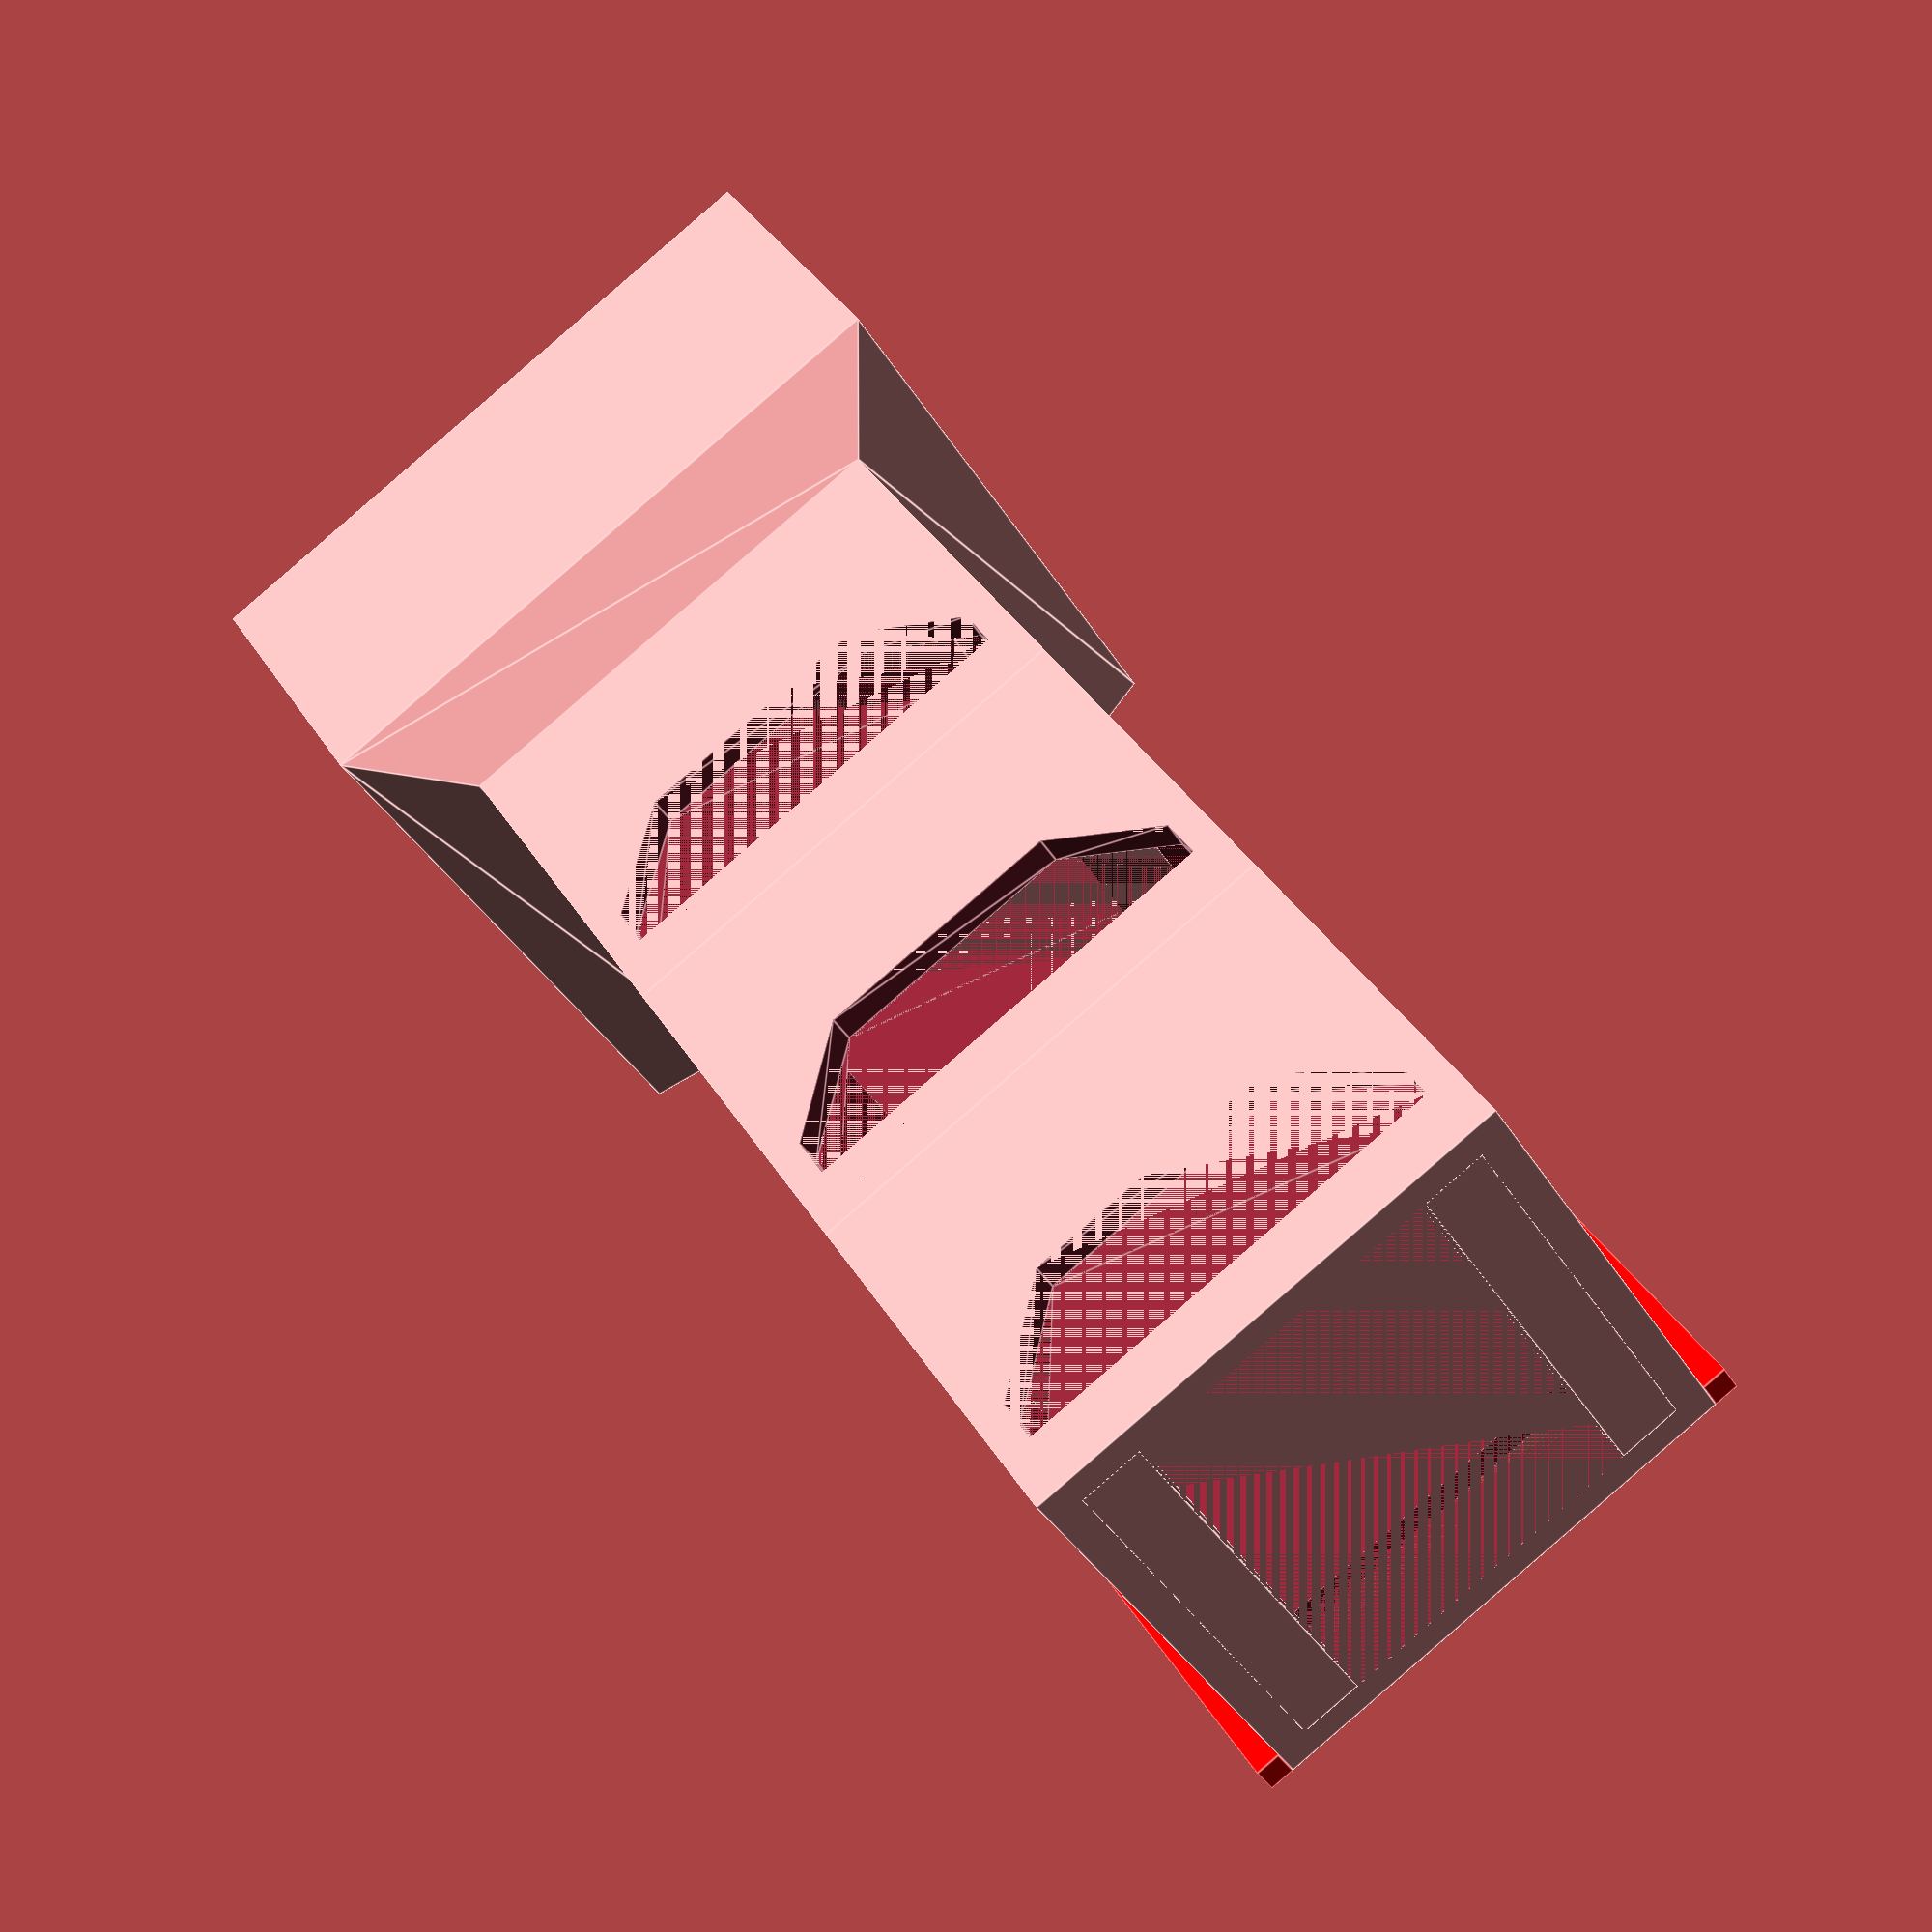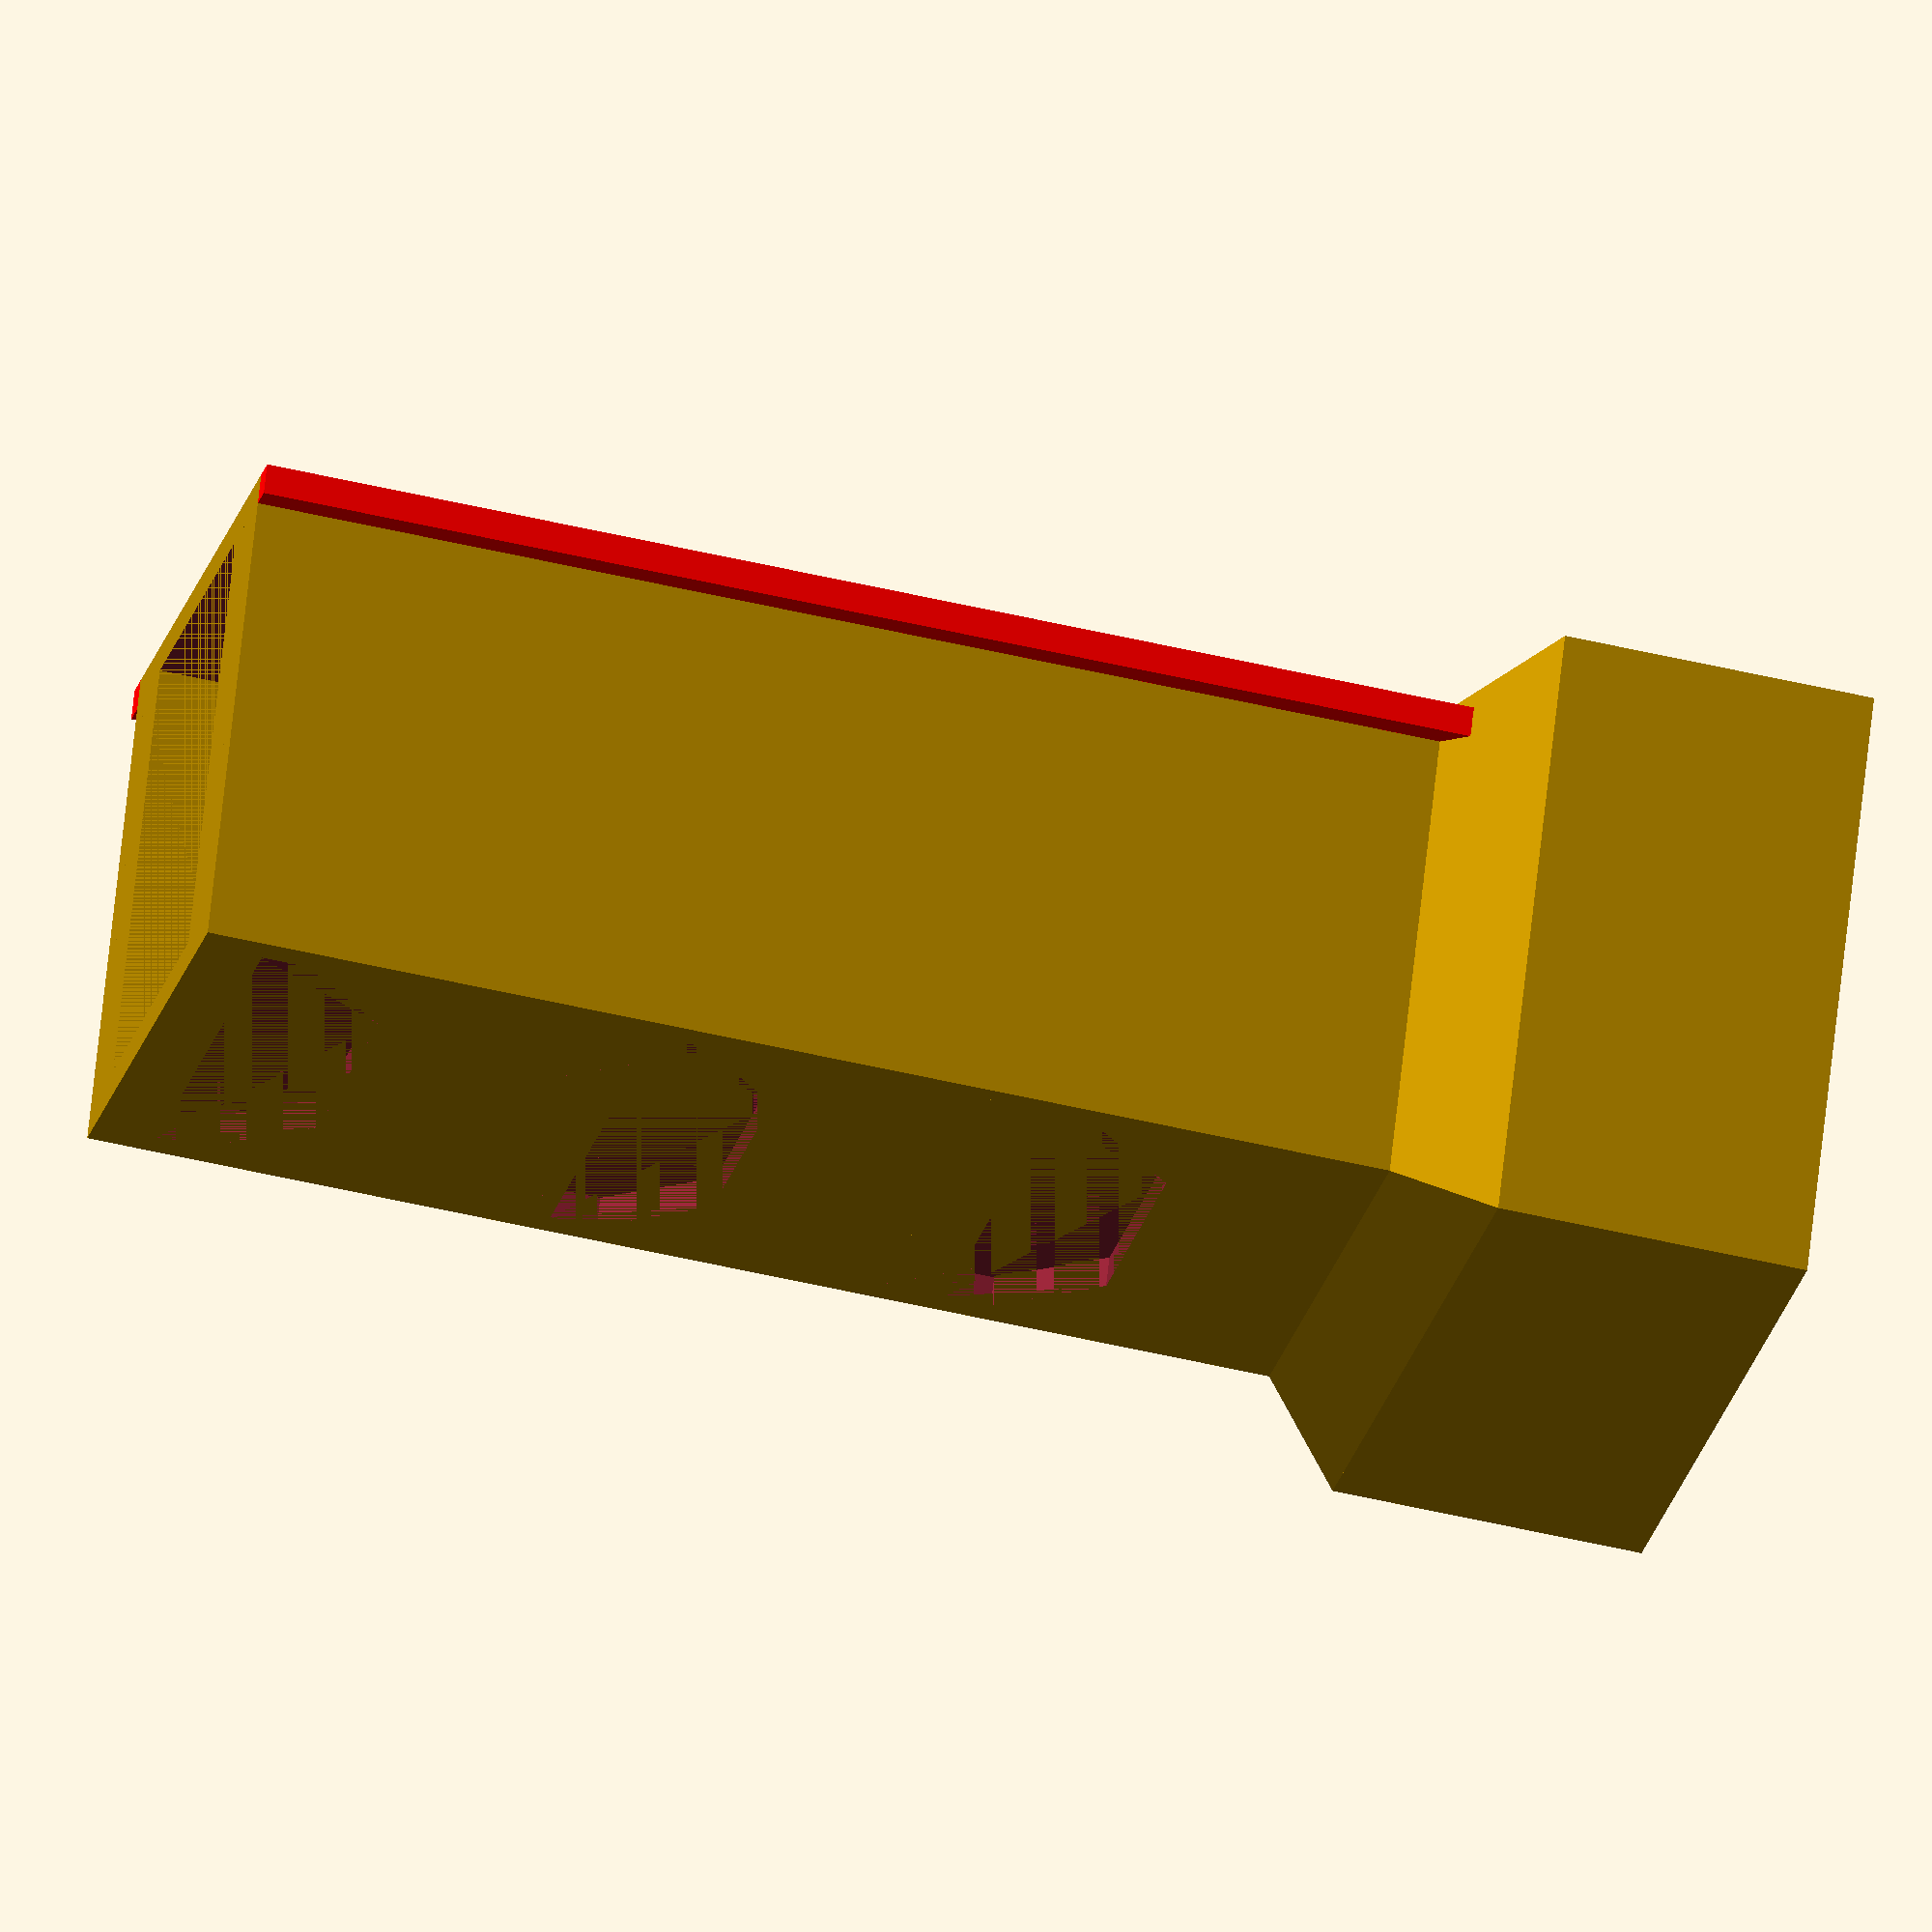
<openscad>
 //Variables
// Select which part you want to create: corpus is the main part of the pollenstripper, corpus_brush is a version of the pollenstripper with angled mounts for brushes, the darkener is a part that sits on top of the plexiglas cube to keep light from getting in and the funnel was meant to collect the pollen after it fell off and through the grid (deprecated)
cube_design = "corpus"; // [corpus, corpus_dual_cube, corpus_brush, darkener, funnel]

/* [Acrylic Cube] */
plexi_cube_width = 39; //39 for cube1, 32 for cube2
plexi_cube_length = 35; //35 for cube1, 30 for cube2
plexi_cube_depth_overall = 30;
plexi_cube_depth = 20; //this is for the main corpus
plexi_cube_thickness = 2;
plexi_cube_buffer = 0.5; //1mm room in every direction

/* [Acrylic Cube 2: Only necessary for dual cube corpus] */
plexi_cube_width2 = 39; //39 for cube1, 32 for cube2
plexi_cube_length2 = 35; //35 for cube1, 30 for cube2
plexi_cube_depth_overall2 = 30;
plexi_cube_depth2 = 20; //this is for the main corpus
plexi_cube_thickness2 = 2;
plexi_cube_buffer2 = 0.5; //1mm room in every direction

/* [Darkener] */
// The length that the darkener overlaps with the corpus
darkener_overhang = 10;

/* [Insert] */
//needs to be the same as in the insert creator
insert_bar_height = 6;
//needs to be the same as in the insert creator
insert_bar_length = 16;
//needs to be the same as "base plate length upper" in the insert creator
insert_base_length = 28;
//needs to be the same as "base plate thickness" in the insert creator
insert_thickness = 2;
// buffer space between corpus and insert
insert_buffer = 1;
// distance of the insert from the end of the tube. CAREFUL: changing this can break the design, default=4
insert_distance_from_tube_end = 4;

/* [Corpus Basics] */
//thickness of the tubes (lower parts of the corpus containing the inserts)
tube_thickness = 2;
//width of the tubes
tube_width = 28;
//length of the tubes
tube_length = 28;
//depth of the tubes, 25.5 for normal corpus design, 32 for brush
tube_depth = 25.5; // was 38.5, for normal design 25.5, increase for brush to 32
//number of tubes
tube_count = 3;

// width of the bar that locks the inserts so that they can't move to the back, CAREFUL: changing this will break the design, default = 4
security_bar_width = 4;
slide_bar_length = tube_depth+2;
// width of the bar the funnel slides on
slide_bar_width = 1.6; //decreased from 2 to 1,6 for buffer
//height of the bar the funnel slides on
slide_bar_height = 2;

/* [Grid Pattern] */
// grid pattern, meant to let the stripped pollen fall through into the funnel
grid_pattern = "None"; //[None, squares, squares2]
//width of the squares
square_width = 5;
//length of the squares
square_length = 4;
//distance between the squares
square_distance = 2;
//number oif squares per row
number_squares_per_row = 4;
//number of squares per column, suggestion for normal corpus 2, for brush 3
number_squares_per_column = 3;

/* [Brush] */
// length of the top part of the brush
brush_head_length = 16;
// length of the bottom part of the brush
brush_bottom_length = 24;
// width of the brush
brush_width = 19.25;
// thickness of the brush
brush_thickness = 5.5;
// distance of the screw holes from the top of the brush
distance_hole_from_top = 1.6;
// distance of the screw holes from the side of the brush
distance_hole_from_side = 2.6;
// diameter of the screw holes
diameter = 3;

/* [Funnel] */
// width of the bars that slide on the corpus
funnel_slide_width = 4;
// height of the bars that slide on the corpus
funnel_slide_height = 7;
// height of the hollow part of the bars that slide on the corpus
funnel_slide_hollow_height = 3;
// buffer between the corpus bar and the funnel slide bar
funnel_slide_buffer_width = 0.2;
// length of the pyramid
funnel_pyramid_length = 32;
// height of the tip of the pyramid part
funnel_pyramid_tip_height = 18;
// width of the cube at the top of the funnel
funnel_tip_cube_width = 14;
// length of the cube at the top of the funnel
funnel_tip_cube_length = 14;
// height of the cube at the top of the funnel
funnel_tip_cube_height = 11;
// height of the cylinder that hollows out the top of the funnel
funnel_hollow_cylinder_height = 20;
// diameter of the cylinder that hollows out the top of the funnel
funnel_hollow_cylinder_diameter = 7;



/* [Misc] */
// Number of Faces: higher number is good for smoother curved areas, lower number significantly decreases rendering time, recommending 25 for playing around and 100 for exporting
$fn = 50;

//angle
tube_distance_left = (plexi_cube_width/2+plexi_cube_buffer+plexi_cube_thickness-tube_width/2-tube_thickness);
tube_distance_bottom = (plexi_cube_length/2+plexi_cube_buffer+plexi_cube_thickness-tube_length/2-tube_thickness);
angle_depth = max(tube_distance_left, tube_distance_bottom);
outer_cube_width = plexi_cube_width + 2*plexi_cube_thickness + 2*plexi_cube_buffer;
outer_cube_length = plexi_cube_length + 2*plexi_cube_thickness + 2*plexi_cube_buffer;

//angle2
tube_distance_left2 = (plexi_cube_width2/2+plexi_cube_buffer2+plexi_cube_thickness2-tube_width/2-tube_thickness);
tube_distance_bottom2 = (plexi_cube_length2/2+plexi_cube_buffer2+plexi_cube_thickness2-tube_length/2-tube_thickness);
angle_depth2 = max(tube_distance_left2, tube_distance_bottom2);
outer_cube_width2 = plexi_cube_width2 + 2*plexi_cube_thickness2 + 2*plexi_cube_buffer2;
outer_cube_length2 = plexi_cube_length2 + 2*plexi_cube_thickness2 + 2*plexi_cube_buffer2;

//module to create triangles
module triangle(width,length,height){
    difference(){
        cube([width,length,height]);
        rotate([0,0,45]) cube([width*2.5,length*2.5,height*5]);
    }
}

//module to show points of a polyhedron
module showPoints(v) {
    for (i = [0: len(v)-1]) {
        translate(v[i]) color("red") 
        text(str(i), font = "Courier New", size=1.5);
         
    }
}

//module to create a square grid pattern
module square_grid(){
    grid_width = square_width*number_squares_per_row + square_distance*(number_squares_per_row-1);
    grid_length = square_length*number_squares_per_column + square_distance*(number_squares_per_column-1);
translate([tube_width/2+tube_thickness-grid_width/2,tube_depth+angle_depth-(insert_distance_from_tube_end+insert_thickness+insert_buffer+insert_bar_height)+3,0])
translate([grid_width,0,0])
rotate([0,0,180])
for (j=[0:number_squares_per_column-1]){
for (i=[0:number_squares_per_row-1]){
    translate([i*(square_distance+square_width),j*(square_distance+square_length),0])cube([square_width,square_length,tube_thickness]);
    }
}
}

module square_grid2(){
    grid_width = square_width*number_squares_per_row + square_distance*(number_squares_per_row-1);
    grid_length = square_length*number_squares_per_column + square_distance*(number_squares_per_column-1);
translate([tube_width/2+tube_thickness-grid_width/2,tube_depth+angle_depth-(insert_distance_from_tube_end+insert_thickness+insert_buffer+insert_bar_height),0])
translate([grid_width-square_length/2,0,0])
rotate([0,0,180])
for (j=[0:number_squares_per_column-1]){
for (i=[0:number_squares_per_row-1]){
    translate([i*(square_distance+square_width),j*(square_distance+square_length),0])rotate([0,0,45])cube([square_width,square_length,tube_thickness]);
    }
}
}

//module to create a brush as a standin
module brush (){
difference(){
union(){
color("green")cube([brush_width, brush_thickness, brush_head_length]);
color("brown")translate([0,0,brush_head_length])cube([brush_width, brush_thickness, brush_bottom_length]);
}

union(){
translate([diameter/2+distance_hole_from_side,0,diameter/2 + distance_hole_from_top])rotate([270,0,0])cylinder(h=brush_thickness, d=diameter);
translate([brush_width-diameter/2-distance_hole_from_side,0,diameter/2 + distance_hole_from_top])rotate([270,0,0])cylinder(h=brush_thickness, d=diameter);
}
}
}

//module to create a mount for the brush
module brush_mount (){
difference(){
union(){
color("green")cube([brush_width, brush_thickness, brush_head_length]);
color("brown")translate([0,0,brush_head_length])cube([brush_width, brush_thickness, brush_bottom_length]);
}

union(){
translate([diameter/2+distance_hole_from_side,0,diameter/2 + distance_hole_from_top])rotate([270,0,0])cylinder(h=brush_thickness, d=diameter);
translate([brush_width-diameter/2-distance_hole_from_side,0,diameter/2 + distance_hole_from_top])rotate([270,0,0])cylinder(h=brush_thickness, d=diameter);
}
}
}


if (cube_design == "corpus"){
union(){

//plexi_cube part of the tube
difference(){
    cube([plexi_cube_width + 2*plexi_cube_thickness + 2*plexi_cube_buffer, plexi_cube_depth, plexi_cube_length+2*plexi_cube_thickness + 2*plexi_cube_buffer]);
    translate([plexi_cube_thickness,0,plexi_cube_thickness])cube([plexi_cube_width + 2*plexi_cube_buffer, plexi_cube_depth, plexi_cube_length + 2*plexi_cube_buffer]);
}

//angle
angle_points = [
    [0,0,0], //0
    [outer_cube_width,0,0],//1
    [outer_cube_width,0,outer_cube_length],//2
    [0,0,outer_cube_length],//3
    [tube_distance_left,0,tube_distance_bottom],//4
    [outer_cube_width-tube_distance_left,0,tube_distance_bottom],//5
    [outer_cube_width-tube_distance_left,0,outer_cube_length-tube_distance_bottom],//6
    [tube_distance_left,0,outer_cube_length-tube_distance_bottom],//7
    [tube_distance_left,angle_depth,tube_distance_bottom],//8
    [outer_cube_width-tube_distance_left,angle_depth,tube_distance_bottom],//9
    [outer_cube_width-tube_distance_left,angle_depth,outer_cube_length-tube_distance_bottom],//10
    [tube_distance_left,angle_depth,outer_cube_length-tube_distance_bottom],//11
    
];

*showPoints(angle_points);
angle_faces = [
    [1,0,4,5],
    [0,1,9,8],
    [5,4,8,9],
    [2,1,5,6],
    [1,2,10,9],
    [6,5,9,10],
    [3,2,6,7],
    [2,3,11,10],
    [7,6,10,11],
    [0,3,7,4],
    [3,0,8,11],
    [4,7,11,8],
];


translate([0,plexi_cube_depth,0])
polyhedron(angle_points, angle_faces);



//tube
translate([plexi_cube_width/2-tube_width/2 + plexi_cube_buffer,plexi_cube_depth ,plexi_cube_length/2-tube_length/2 + plexi_cube_buffer]) 
for(i=[0:tube_count-1]){
if (i==0){
translate([0,tube_depth*i,0])    
union(){
difference(){
    cube([tube_width+2*tube_thickness, tube_depth + angle_depth, tube_length + 2*tube_thickness]);
    translate([tube_thickness,0,tube_thickness])cube([tube_width, tube_depth + angle_depth, tube_length]);
    

insert_slot_upper_points = [
    [0,0,0], //0
    [insert_base_length,0,0],//1
    [insert_base_length,insert_thickness + insert_buffer, 0],//2
    [insert_base_length/2 + insert_bar_length/2,insert_thickness + insert_buffer + insert_bar_height,0],//3
    [insert_base_length/2 - insert_bar_length/2,insert_thickness + insert_buffer + insert_bar_height,0],//4
    [0,insert_thickness + insert_buffer, 0],//5
    [0,0,tube_thickness], //6
    [insert_base_length,0,tube_thickness],//7
    [insert_base_length,insert_thickness + insert_buffer, tube_thickness],//8
    [insert_base_length/2 + insert_bar_length/2,insert_thickness + insert_buffer + insert_bar_height,tube_thickness],//9
    [insert_base_length/2 - insert_bar_length/2,insert_thickness + insert_buffer + insert_bar_height,tube_thickness],//10
    [0,insert_thickness + insert_buffer, tube_thickness],//11
];

*showPoints(insert_slot_upper_points);

insert_slot_upper_faces = [
    [0,1,2,3,4,5],
    [0,5,11,6],
    [5,4,10,11],
    [4,3,9,10],
    [3,2,8,9],
    [2,1,7,8],
    [1,0,6,7],
    [11,10,9,8,7,6]
];

translate([tube_width/2+tube_thickness-insert_base_length/2,tube_depth+angle_depth-(insert_bar_height+insert_thickness+insert_buffer)-insert_distance_from_tube_end,tube_length+tube_thickness])translate([insert_base_length,insert_bar_height + insert_thickness + insert_buffer,0])rotate([0,0,180])polyhedron(insert_slot_upper_points,insert_slot_upper_faces);

translate([tube_width/2+tube_thickness-insert_base_length/2,tube_depth+angle_depth-(insert_thickness+insert_buffer)-insert_distance_from_tube_end,0])cube([insert_base_length,insert_thickness+insert_buffer,tube_thickness]);


if (grid_pattern == "squares") square_grid();
else if (grid_pattern == "squares2") square_grid2();   
    
}

//security_bar
translate([tube_thickness,tube_depth+angle_depth-insert_distance_from_tube_end,tube_thickness])translate([0,insert_distance_from_tube_end,0])rotate([0,0,270])triangle(insert_distance_from_tube_end,security_bar_width,tube_length);
translate([tube_width-tube_thickness,tube_depth+angle_depth-insert_distance_from_tube_end,tube_thickness])triangle(insert_distance_from_tube_end,security_bar_width,tube_length);

//slide bar
translate([-slide_bar_width,tube_depth+angle_depth-slide_bar_length,0])
color("red"){cube([slide_bar_width,slide_bar_length,slide_bar_height]); 
}
translate([tube_width+2*tube_thickness,tube_depth+angle_depth-slide_bar_length,0])
color("red"){cube([slide_bar_width,slide_bar_length,slide_bar_height]); 
}

}
}
else if (i<tube_count-1){
translate([0,tube_depth*i,0])    
union(){
difference(){
    translate([0,angle_depth,0])
    cube([tube_width+2*tube_thickness, tube_depth , tube_length + 2*tube_thickness]);
    translate([tube_thickness,0,tube_thickness])cube([tube_width, tube_depth + angle_depth, tube_length]);
    

insert_slot_upper_points = [
    [0,0,0], //0
    [insert_base_length,0,0],//1
    [insert_base_length,insert_thickness + insert_buffer, 0],//2
    [insert_base_length/2 + insert_bar_length/2,insert_thickness + insert_buffer + insert_bar_height,0],//3
    [insert_base_length/2 - insert_bar_length/2,insert_thickness + insert_buffer + insert_bar_height,0],//4
    [0,insert_thickness + insert_buffer, 0],//5
    [0,0,tube_thickness], //6
    [insert_base_length,0,tube_thickness],//7
    [insert_base_length,insert_thickness + insert_buffer, tube_thickness],//8
    [insert_base_length/2 + insert_bar_length/2,insert_thickness + insert_buffer + insert_bar_height,tube_thickness],//9
    [insert_base_length/2 - insert_bar_length/2,insert_thickness + insert_buffer + insert_bar_height,tube_thickness],//10
    [0,insert_thickness + insert_buffer, tube_thickness],//11
];

*showPoints(insert_slot_upper_points);

insert_slot_upper_faces = [
    [0,1,2,3,4,5],
    [0,5,11,6],
    [5,4,10,11],
    [4,3,9,10],
    [3,2,8,9],
    [2,1,7,8],
    [1,0,6,7],
    [11,10,9,8,7,6]
];

translate([tube_width/2+tube_thickness-insert_base_length/2,tube_depth+angle_depth-(insert_bar_height+insert_thickness+insert_buffer)-insert_distance_from_tube_end,tube_length+tube_thickness])translate([insert_base_length,insert_bar_height + insert_thickness + insert_buffer,0])rotate([0,0,180])polyhedron(insert_slot_upper_points,insert_slot_upper_faces);

translate([tube_width/2+tube_thickness-insert_base_length/2,tube_depth+angle_depth-(insert_thickness+insert_buffer)-insert_distance_from_tube_end,0])cube([insert_base_length,insert_thickness+insert_buffer,tube_thickness]);


if (grid_pattern == "squares") square_grid();
else if (grid_pattern == "squares2") square_grid2();   
    
}

//security_bar
translate([tube_thickness,tube_depth+angle_depth-insert_distance_from_tube_end,tube_thickness])translate([0,insert_distance_from_tube_end,0])rotate([0,0,270])triangle(insert_distance_from_tube_end,security_bar_width,tube_length);
translate([tube_width-tube_thickness,tube_depth+angle_depth-insert_distance_from_tube_end,tube_thickness])triangle(insert_distance_from_tube_end,security_bar_width,tube_length);

//slide bar
translate([-slide_bar_width,tube_depth+angle_depth-slide_bar_length,0])
color("red"){cube([slide_bar_width,slide_bar_length,slide_bar_height]); 
}
translate([tube_width+2*tube_thickness,tube_depth+angle_depth-slide_bar_length,0])
color("red"){cube([slide_bar_width,slide_bar_length,slide_bar_height]); 
}

}
}
else if (i==tube_count-1){
translate([0,tube_depth*i,0])    
union(){
difference(){
    translate([0,angle_depth,0])
    cube([tube_width+2*tube_thickness, tube_depth , tube_length + 2*tube_thickness]);
    translate([tube_thickness,0,tube_thickness])cube([tube_width, tube_depth + angle_depth, tube_length]);
    
//insert_slot
insert_slot_upper_points = [
    [0,0,0], //0
    [insert_base_length,0,0],//1
    [insert_base_length,insert_thickness + insert_buffer, 0],//2
    [insert_base_length/2 + insert_bar_length/2,insert_thickness + insert_buffer + insert_bar_height,0],//3
    [insert_base_length/2 - insert_bar_length/2,insert_thickness + insert_buffer + insert_bar_height,0],//4
    [0,insert_thickness + insert_buffer, 0],//5
    [0,0,tube_thickness], //6
    [insert_base_length,0,tube_thickness],//7
    [insert_base_length,insert_thickness + insert_buffer, tube_thickness],//8
    [insert_base_length/2 + insert_bar_length/2,insert_thickness + insert_buffer + insert_bar_height,tube_thickness],//9
    [insert_base_length/2 - insert_bar_length/2,insert_thickness + insert_buffer + insert_bar_height,tube_thickness],//10
    [0,insert_thickness + insert_buffer, tube_thickness],//11
];

*showPoints(insert_slot_upper_points);

insert_slot_upper_faces = [
    [0,1,2,3,4,5],
    [0,5,11,6],
    [5,4,10,11],
    [4,3,9,10],
    [3,2,8,9],
    [2,1,7,8],
    [1,0,6,7],
    [11,10,9,8,7,6]
];

translate([tube_width/2+tube_thickness-insert_base_length/2,tube_depth+angle_depth-(insert_bar_height+insert_thickness+insert_buffer)-insert_distance_from_tube_end,tube_length+tube_thickness])translate([insert_base_length,insert_bar_height + insert_thickness + insert_buffer,0])rotate([0,0,180])polyhedron(insert_slot_upper_points,insert_slot_upper_faces);

translate([tube_width/2+tube_thickness-insert_base_length/2,tube_depth+angle_depth-(insert_thickness+insert_buffer)-insert_distance_from_tube_end,0])cube([insert_base_length,insert_thickness+insert_buffer,tube_thickness]);


if (grid_pattern == "squares") square_grid();
else if (grid_pattern == "squares2") square_grid2();   
    
}
//security_bar
translate([tube_thickness,tube_depth+angle_depth-insert_distance_from_tube_end,tube_thickness])cube([security_bar_width,insert_distance_from_tube_end,tube_length]);
translate([tube_width-tube_thickness,tube_depth+angle_depth-insert_distance_from_tube_end,tube_thickness])cube([security_bar_width,insert_distance_from_tube_end,tube_length]);
//slide_bar
translate([-slide_bar_width,tube_depth+angle_depth-slide_bar_length,0])
color("red"){cube([slide_bar_width,slide_bar_length,slide_bar_height]); 
}
translate([tube_width+2*tube_thickness,tube_depth+angle_depth-slide_bar_length,0])
color("red"){cube([slide_bar_width,slide_bar_length,slide_bar_height]); 

}
}
}
}
}
}
// -----------------------------------------

if (cube_design == "corpus_dual_cube"){
union(){

//plexi_cube part of the tube
    
difference(){
    cube([plexi_cube_width + 2*plexi_cube_thickness + 2*plexi_cube_buffer, plexi_cube_depth, plexi_cube_length+2*plexi_cube_thickness + 2*plexi_cube_buffer]);
    translate([plexi_cube_thickness,0,plexi_cube_thickness])cube([plexi_cube_width + 2*plexi_cube_buffer, plexi_cube_depth, plexi_cube_length + 2*plexi_cube_buffer]);
}

//angle
angle_points = [
    [0,0,0], //0
    [outer_cube_width,0,0],//1
    [outer_cube_width,0,outer_cube_length],//2
    [0,0,outer_cube_length],//3
    [tube_distance_left,0,tube_distance_bottom],//4
    [outer_cube_width-tube_distance_left,0,tube_distance_bottom],//5
    [outer_cube_width-tube_distance_left,0,outer_cube_length-tube_distance_bottom],//6
    [tube_distance_left,0,outer_cube_length-tube_distance_bottom],//7
    [tube_distance_left,angle_depth,tube_distance_bottom],//8
    [outer_cube_width-tube_distance_left,angle_depth,tube_distance_bottom],//9
    [outer_cube_width-tube_distance_left,angle_depth,outer_cube_length-tube_distance_bottom],//10
    [tube_distance_left,angle_depth,outer_cube_length-tube_distance_bottom],//11
    
];

*showPoints(angle_points);
angle_faces = [
    [1,0,4,5],
    [0,1,9,8],
    [5,4,8,9],
    [2,1,5,6],
    [1,2,10,9],
    [6,5,9,10],
    [3,2,6,7],
    [2,3,11,10],
    [7,6,10,11],
    [0,3,7,4],
    [3,0,8,11],
    [4,7,11,8],
];


translate([0,plexi_cube_depth,0])
polyhedron(angle_points, angle_faces);

translate([((plexi_cube_width-tube_width)/2)-((plexi_cube_width2-tube_width)/2),angle_depth+plexi_cube_depth2 + tube_count*tube_depth-1 ,((plexi_cube_length-tube_length)/2)-((plexi_cube_length2-tube_length)/2)])union(){

//plexi_cube2 part of the tube
    
translate([0,angle_depth2,0])difference(){
    cube([plexi_cube_width2 + 2*plexi_cube_thickness2 + 2*plexi_cube_buffer2, plexi_cube_depth2, plexi_cube_length2+2*plexi_cube_thickness2 + 2*plexi_cube_buffer2]);
    translate([plexi_cube_thickness2,0,plexi_cube_thickness2])cube([plexi_cube_width2 + 2*plexi_cube_buffer2, plexi_cube_depth2, plexi_cube_length2 + 2*plexi_cube_buffer2]);
}

//angle2
angle_points = [
    [0,angle_depth2,0], //0
    [outer_cube_width2,angle_depth2,0],//1
    [outer_cube_width2,angle_depth2,outer_cube_length2],//2
    [0,angle_depth2,outer_cube_length2],//3
    [tube_distance_left2,0,tube_distance_bottom2],//4
    [outer_cube_width2-tube_distance_left2,0,tube_distance_bottom2],//5
    [outer_cube_width2-tube_distance_left2,0,outer_cube_length2-tube_distance_bottom2],//6
    [tube_distance_left2,0,outer_cube_length2-tube_distance_bottom2],//7
    [tube_distance_left2,angle_depth2,tube_distance_bottom2],//8
    [outer_cube_width2-tube_distance_left2,angle_depth2,tube_distance_bottom2],//9
    [outer_cube_width2-tube_distance_left2,angle_depth2,outer_cube_length2-tube_distance_bottom2],//10
    [tube_distance_left2,angle_depth2,outer_cube_length2-tube_distance_bottom2],//11
    
];

*showPoints(angle_points);
angle_faces = [
    [1,0,4,5],
    [0,1,9,8],
    [5,4,8,9],
    [2,1,5,6],
    [1,2,10,9],
    [6,5,9,10],
    [3,2,6,7],
    [2,3,11,10],
    [7,6,10,11],
    [0,3,7,4],
    [3,0,8,11],
    [4,7,11,8],
];



polyhedron(angle_points, angle_faces);
}

//tube
translate([plexi_cube_width/2-tube_width/2 + plexi_cube_buffer,plexi_cube_depth ,plexi_cube_length/2-tube_length/2 + plexi_cube_buffer]) 
for(i=[0:tube_count-1]){
if (i==0){
translate([0,tube_depth*i,0])    
union(){
difference(){
    cube([tube_width+2*tube_thickness, tube_depth + angle_depth, tube_length + 2*tube_thickness]);
    translate([tube_thickness,0,tube_thickness])cube([tube_width, tube_depth + angle_depth, tube_length]);
    

insert_slot_upper_points = [
    [0,0,0], //0
    [insert_base_length,0,0],//1
    [insert_base_length,insert_thickness + insert_buffer, 0],//2
    [insert_base_length/2 + insert_bar_length/2,insert_thickness + insert_buffer + insert_bar_height,0],//3
    [insert_base_length/2 - insert_bar_length/2,insert_thickness + insert_buffer + insert_bar_height,0],//4
    [0,insert_thickness + insert_buffer, 0],//5
    [0,0,tube_thickness], //6
    [insert_base_length,0,tube_thickness],//7
    [insert_base_length,insert_thickness + insert_buffer, tube_thickness],//8
    [insert_base_length/2 + insert_bar_length/2,insert_thickness + insert_buffer + insert_bar_height,tube_thickness],//9
    [insert_base_length/2 - insert_bar_length/2,insert_thickness + insert_buffer + insert_bar_height,tube_thickness],//10
    [0,insert_thickness + insert_buffer, tube_thickness],//11
];

*showPoints(insert_slot_upper_points);

insert_slot_upper_faces = [
    [0,1,2,3,4,5],
    [0,5,11,6],
    [5,4,10,11],
    [4,3,9,10],
    [3,2,8,9],
    [2,1,7,8],
    [1,0,6,7],
    [11,10,9,8,7,6]
];

translate([tube_width/2+tube_thickness-insert_base_length/2,tube_depth+angle_depth-(insert_bar_height+insert_thickness+insert_buffer)-insert_distance_from_tube_end,tube_length+tube_thickness])translate([insert_base_length,insert_bar_height + insert_thickness + insert_buffer,0])rotate([0,0,180])polyhedron(insert_slot_upper_points,insert_slot_upper_faces);

translate([tube_width/2+tube_thickness-insert_base_length/2,tube_depth+angle_depth-(insert_thickness+insert_buffer)-insert_distance_from_tube_end,0])cube([insert_base_length,insert_thickness+insert_buffer,tube_thickness]);


if (grid_pattern == "squares") square_grid();
else if (grid_pattern == "squares2") square_grid2();   
    
}

//security_bar
translate([tube_thickness,tube_depth+angle_depth-insert_distance_from_tube_end,tube_thickness])translate([0,insert_distance_from_tube_end,0])rotate([0,0,270])triangle(insert_distance_from_tube_end,security_bar_width,tube_length);
translate([tube_width-tube_thickness,tube_depth+angle_depth-insert_distance_from_tube_end,tube_thickness])triangle(insert_distance_from_tube_end,security_bar_width,tube_length);



}
}
else if (i<tube_count-1){
translate([0,tube_depth*i,0])    
union(){
difference(){
    translate([0,angle_depth,0])
    cube([tube_width+2*tube_thickness, tube_depth , tube_length + 2*tube_thickness]);
    translate([tube_thickness,0,tube_thickness])cube([tube_width, tube_depth + angle_depth, tube_length]);
    

insert_slot_upper_points = [
    [0,0,0], //0
    [insert_base_length,0,0],//1
    [insert_base_length,insert_thickness + insert_buffer, 0],//2
    [insert_base_length/2 + insert_bar_length/2,insert_thickness + insert_buffer + insert_bar_height,0],//3
    [insert_base_length/2 - insert_bar_length/2,insert_thickness + insert_buffer + insert_bar_height,0],//4
    [0,insert_thickness + insert_buffer, 0],//5
    [0,0,tube_thickness], //6
    [insert_base_length,0,tube_thickness],//7
    [insert_base_length,insert_thickness + insert_buffer, tube_thickness],//8
    [insert_base_length/2 + insert_bar_length/2,insert_thickness + insert_buffer + insert_bar_height,tube_thickness],//9
    [insert_base_length/2 - insert_bar_length/2,insert_thickness + insert_buffer + insert_bar_height,tube_thickness],//10
    [0,insert_thickness + insert_buffer, tube_thickness],//11
];

*showPoints(insert_slot_upper_points);

insert_slot_upper_faces = [
    [0,1,2,3,4,5],
    [0,5,11,6],
    [5,4,10,11],
    [4,3,9,10],
    [3,2,8,9],
    [2,1,7,8],
    [1,0,6,7],
    [11,10,9,8,7,6]
];

translate([tube_width/2+tube_thickness-insert_base_length/2,tube_depth+angle_depth-(insert_bar_height+insert_thickness+insert_buffer)-insert_distance_from_tube_end,tube_length+tube_thickness])translate([insert_base_length,insert_bar_height + insert_thickness + insert_buffer,0])rotate([0,0,180])polyhedron(insert_slot_upper_points,insert_slot_upper_faces);

translate([tube_width/2+tube_thickness-insert_base_length/2,tube_depth+angle_depth-(insert_thickness+insert_buffer)-insert_distance_from_tube_end,0])cube([insert_base_length,insert_thickness+insert_buffer,tube_thickness]);


if (grid_pattern == "squares") square_grid();
else if (grid_pattern == "squares2") square_grid2();   
    
}

//security_bar
translate([tube_thickness,tube_depth+angle_depth-insert_distance_from_tube_end,tube_thickness])translate([0,insert_distance_from_tube_end,0])rotate([0,0,270])triangle(insert_distance_from_tube_end,security_bar_width,tube_length);
translate([tube_width-tube_thickness,tube_depth+angle_depth-insert_distance_from_tube_end,tube_thickness])triangle(insert_distance_from_tube_end,security_bar_width,tube_length);

}
}
else if (i==tube_count-1){
translate([0,tube_depth*i,0])    
union(){
difference(){
    translate([0,angle_depth,0])
    cube([tube_width+2*tube_thickness, tube_depth , tube_length + 2*tube_thickness]);
    translate([tube_thickness,0,tube_thickness])cube([tube_width, tube_depth + angle_depth, tube_length]);
    
//insert_slot
insert_slot_upper_points = [
    [0,0,0], //0
    [insert_base_length,0,0],//1
    [insert_base_length,insert_thickness + insert_buffer, 0],//2
    [insert_base_length/2 + insert_bar_length/2,insert_thickness + insert_buffer + insert_bar_height,0],//3
    [insert_base_length/2 - insert_bar_length/2,insert_thickness + insert_buffer + insert_bar_height,0],//4
    [0,insert_thickness + insert_buffer, 0],//5
    [0,0,tube_thickness], //6
    [insert_base_length,0,tube_thickness],//7
    [insert_base_length,insert_thickness + insert_buffer, tube_thickness],//8
    [insert_base_length/2 + insert_bar_length/2,insert_thickness + insert_buffer + insert_bar_height,tube_thickness],//9
    [insert_base_length/2 - insert_bar_length/2,insert_thickness + insert_buffer + insert_bar_height,tube_thickness],//10
    [0,insert_thickness + insert_buffer, tube_thickness],//11
];

*showPoints(insert_slot_upper_points);

insert_slot_upper_faces = [
    [0,1,2,3,4,5],
    [0,5,11,6],
    [5,4,10,11],
    [4,3,9,10],
    [3,2,8,9],
    [2,1,7,8],
    [1,0,6,7],
    [11,10,9,8,7,6]
];

translate([tube_width/2+tube_thickness-insert_base_length/2,tube_depth+angle_depth-(insert_bar_height+insert_thickness+insert_buffer)-insert_distance_from_tube_end,tube_length+tube_thickness])translate([insert_base_length,insert_bar_height + insert_thickness + insert_buffer,0])rotate([0,0,180])polyhedron(insert_slot_upper_points,insert_slot_upper_faces);

translate([tube_width/2+tube_thickness-insert_base_length/2,tube_depth+angle_depth-(insert_thickness+insert_buffer)-insert_distance_from_tube_end,0])cube([insert_base_length,insert_thickness+insert_buffer,tube_thickness]);


if (grid_pattern == "squares") square_grid();
else if (grid_pattern == "squares2") square_grid2();   
    
}
//security_bar
translate([tube_thickness,tube_depth+angle_depth-insert_distance_from_tube_end,tube_thickness])cube([security_bar_width,insert_distance_from_tube_end,tube_length]);
translate([tube_width-tube_thickness,tube_depth+angle_depth-insert_distance_from_tube_end,tube_thickness])cube([security_bar_width,insert_distance_from_tube_end,tube_length]);

}
}
}
}
}
// -----------------------------------------


if (cube_design == "corpus_brush"){
union(){

//plexi_cube part of the tube
difference(){
    cube([plexi_cube_width + 2*plexi_cube_thickness + 2*plexi_cube_buffer, plexi_cube_depth, plexi_cube_length+2*plexi_cube_thickness + 2*plexi_cube_buffer]);
    translate([plexi_cube_thickness,0,plexi_cube_thickness])cube([plexi_cube_width + 2*plexi_cube_buffer, plexi_cube_depth, plexi_cube_length + 2*plexi_cube_buffer]);
}

//angle
angle_points = [
    [0,0,0], //0
    [outer_cube_width,0,0],//1
    [outer_cube_width,0,outer_cube_length],//2
    [0,0,outer_cube_length],//3
    [tube_distance_left,0,tube_distance_bottom],//4
    [outer_cube_width-tube_distance_left,0,tube_distance_bottom],//5
    [outer_cube_width-tube_distance_left,0,outer_cube_length-tube_distance_bottom],//6
    [tube_distance_left,0,outer_cube_length-tube_distance_bottom],//7
    [tube_distance_left,angle_depth,tube_distance_bottom],//8
    [outer_cube_width-tube_distance_left,angle_depth,tube_distance_bottom],//9
    [outer_cube_width-tube_distance_left,angle_depth,outer_cube_length-tube_distance_bottom],//10
    [tube_distance_left,angle_depth,outer_cube_length-tube_distance_bottom],//11
    
];

*showPoints(angle_points);
angle_faces = [
    [1,0,4,5],
    [0,1,9,8],
    [5,4,8,9],
    [2,1,5,6],
    [1,2,10,9],
    [6,5,9,10],
    [3,2,6,7],
    [2,3,11,10],
    [7,6,10,11],
    [0,3,7,4],
    [3,0,8,11],
    [4,7,11,8],
];


translate([0,plexi_cube_depth,0])
polyhedron(angle_points, angle_faces);



//tube
translate([plexi_cube_width/2-tube_width/2 + plexi_cube_buffer,plexi_cube_depth ,plexi_cube_length/2-tube_length/2 + plexi_cube_buffer]) 

union(){
difference(){
    union(){
    cube([tube_width+2*tube_thickness, tube_depth + angle_depth, tube_length + 2*tube_thickness]);
        
    //Brush mounts
translate([-(plexi_cube_width/2-tube_width/2 + plexi_cube_buffer),-(plexi_cube_depth) ,-(plexi_cube_length/2-tube_length/2 + plexi_cube_buffer)]) translate([0,plexi_cube_width+tube_depth/2,((plexi_cube_length+2*plexi_cube_thickness+2*plexi_cube_buffer)-brush_width)/2])translate([-brush_head_length,0,brush_width])rotate([30,90,0])translate([0,brush_thickness,0])brush_mount();

translate([-(plexi_cube_width/2-tube_width/2 + plexi_cube_buffer),-(plexi_cube_depth) ,-(plexi_cube_length/2-tube_length/2 + plexi_cube_buffer)])translate([0,plexi_cube_width+tube_depth/2,((plexi_cube_length+2*plexi_cube_thickness+2*plexi_cube_buffer)-brush_width)/2])translate([+brush_head_length,0,brush_width])translate([plexi_cube_width+2*plexi_cube_thickness + 2*plexi_cube_buffer,0,-brush_width])rotate([0,180,0])rotate([30,90,0])translate([0,brush_thickness,0])brush_mount();
    }
    insert_slot_upper_points = [
    [0,0,0], //0
    [insert_base_length,0,0],//1
    [insert_base_length,insert_thickness + insert_buffer, 0],//2
    [insert_base_length/2 + insert_bar_length/2,insert_thickness + insert_buffer + insert_bar_height,0],//3
    [insert_base_length/2 - insert_bar_length/2,insert_thickness + insert_buffer + insert_bar_height,0],//4
    [0,insert_thickness + insert_buffer, 0],//5
    [0,0,tube_thickness], //6
    [insert_base_length,0,tube_thickness],//7
    [insert_base_length,insert_thickness + insert_buffer, tube_thickness],//8
    [insert_base_length/2 + insert_bar_length/2,insert_thickness + insert_buffer + insert_bar_height,tube_thickness],//9
    [insert_base_length/2 - insert_bar_length/2,insert_thickness + insert_buffer + insert_bar_height,tube_thickness],//10
    [0,insert_thickness + insert_buffer, tube_thickness],//11
];

*showPoints(insert_slot_upper_points);

insert_slot_upper_faces = [
    [0,1,2,3,4,5],
    [0,5,11,6],
    [5,4,10,11],
    [4,3,9,10],
    [3,2,8,9],
    [2,1,7,8],
    [1,0,6,7],
    [11,10,9,8,7,6]
];

translate([tube_width/2+tube_thickness-insert_base_length/2,tube_depth+angle_depth-(insert_bar_height+insert_thickness+insert_buffer)-insert_distance_from_tube_end,tube_length+tube_thickness])translate([insert_base_length,insert_bar_height + insert_thickness + insert_buffer,0])rotate([0,0,180])polyhedron(insert_slot_upper_points,insert_slot_upper_faces);

translate([tube_width/2+tube_thickness-insert_base_length/2,tube_depth+angle_depth-(insert_thickness+insert_buffer)-insert_distance_from_tube_end,0])cube([insert_base_length,insert_thickness+insert_buffer,tube_thickness]);

    translate([tube_thickness,0,tube_thickness])cube([tube_width, tube_depth + angle_depth, tube_length]);
    
    //Brushes for to get the spacing right
translate([-(plexi_cube_width/2-tube_width/2 + plexi_cube_buffer),-(plexi_cube_depth) ,-(plexi_cube_length/2-tube_length/2 + plexi_cube_buffer)])translate([0,plexi_cube_width+tube_depth/2,((plexi_cube_length+2*plexi_cube_thickness+2*plexi_cube_buffer)-brush_width)/2])translate([-brush_head_length,0,brush_width])rotate([30,90,0])brush();

translate([-(plexi_cube_width/2-tube_width/2 + plexi_cube_buffer),-(plexi_cube_depth) ,-(plexi_cube_length/2-tube_length/2 + plexi_cube_buffer)])translate([0,plexi_cube_width+tube_depth/2,((plexi_cube_length+2*plexi_cube_thickness+2*plexi_cube_buffer)-brush_width)/2])translate([+brush_head_length,0,brush_width])translate([plexi_cube_width+2*plexi_cube_thickness + 2*plexi_cube_buffer,0,-brush_width])rotate([0,180,0])rotate([30,90,0])brush();

    
if (grid_pattern == "squares") square_grid();
else if (grid_pattern == "squares2") square_grid2();   
}

//security_bar
translate([tube_thickness,tube_depth+angle_depth-insert_distance_from_tube_end,tube_thickness])translate([0,insert_distance_from_tube_end,0])rotate([0,0,270])triangle(insert_distance_from_tube_end,security_bar_width,tube_length);
translate([tube_width-tube_thickness,tube_depth+angle_depth-insert_distance_from_tube_end,tube_thickness])triangle(insert_distance_from_tube_end,security_bar_width,tube_length);


//slide bar
translate([-slide_bar_width,tube_depth+angle_depth-slide_bar_length,0])
color("red"){cube([slide_bar_width,slide_bar_length,slide_bar_height]); 
}
translate([tube_width+2*tube_thickness,tube_depth+angle_depth-slide_bar_length,0])
color("red"){cube([slide_bar_width,slide_bar_length,slide_bar_height]); 
}
}
}
}




// darkener
else if (cube_design == "darkener"){
darkener_top_width = plexi_cube_width+2*plexi_cube_thickness+2*plexi_cube_buffer;
darkener_top_depth = plexi_cube_depth_overall-plexi_cube_depth+plexi_cube_thickness;
darkener_top_length = plexi_cube_length+2*plexi_cube_thickness+2*plexi_cube_buffer;
darkener_bottom_width = plexi_cube_width+4*plexi_cube_thickness+4*plexi_cube_buffer;
darkener_bottom_depth = darkener_overhang+2*plexi_cube_thickness;
darkener_bottom_length = plexi_cube_length+4*plexi_cube_thickness+4*plexi_cube_buffer;

difference(){
cube([darkener_bottom_width,darkener_top_depth,darkener_bottom_length]);
translate([2*plexi_cube_thickness+2*plexi_cube_buffer,plexi_cube_thickness,2*plexi_cube_thickness+2*plexi_cube_buffer])cube([darkener_top_width-2*plexi_cube_thickness,darkener_top_depth-plexi_cube_thickness,darkener_top_length - 2*plexi_cube_thickness]);
}
    

translate([0,darkener_top_depth,0])difference(){
cube([darkener_bottom_width,darkener_bottom_depth,darkener_bottom_length]);
translate([plexi_cube_thickness+plexi_cube_buffer,0,plexi_cube_thickness+plexi_cube_buffer]) cube([plexi_cube_width+2*plexi_cube_thickness+3*plexi_cube_buffer,darkener_overhang+2*plexi_cube_thickness,plexi_cube_length+2*plexi_cube_thickness+3*plexi_cube_buffer]);

}
}

else if (cube_design == "funnel"){
    funnel_slide_length = tube_count * tube_depth - 8;
    translate([0,funnel_pyramid_length+funnel_slide_width,0])
    difference(){
    cube([funnel_slide_length, funnel_slide_width, funnel_slide_height]);
    translate([0,0,2])cube([funnel_slide_length,funnel_slide_width/2, funnel_slide_hollow_height]);
    cube([funnel_slide_length, funnel_slide_buffer_width,2]);
    }
    translate([0,funnel_slide_width,0])mirror([0,1,0])difference(){
    cube([funnel_slide_length, funnel_slide_width, funnel_slide_height]);
    translate([0,0,2])cube([funnel_slide_length,funnel_slide_width/2, funnel_slide_hollow_height]);
    cube([funnel_slide_length, funnel_slide_buffer_width,2]);
    }
    
    
    funnel_pyramid_points = [
    [funnel_slide_length, funnel_pyramid_length,0],
    [funnel_slide_length,0,0],
    [0,0,0],
    [0,funnel_pyramid_length,0],
    [funnel_slide_length/2,funnel_pyramid_length/2,funnel_pyramid_tip_height]];
    
    funnel_pyramid_faces = [
    [0,1,4],
    [1,2,4],
    [2,3,4],
    [3,0,4],
    [1,0,3],
    [2,1,3]];
    
    funnel_pyramid_points_hollow = [
    [funnel_slide_length, funnel_pyramid_length,-2],
    [funnel_slide_length,0,-2],
    [0,0,-2],
    [0,funnel_pyramid_length,-2],
    [funnel_slide_length/2,funnel_pyramid_length/2,funnel_pyramid_tip_height-1]];
    
    funnel_pyramid_faces_hollow = [
    [0,1,4],
    [1,2,4],
    [2,3,4],
    [3,0,4],
    [1,0,3],
    [2,1,3]];
    
    difference(){
    union(){translate([0,funnel_slide_width,funnel_slide_height-2])cube([funnel_slide_length,funnel_pyramid_length, 2]);
    translate([0,funnel_slide_width,funnel_slide_height])polyhedron(funnel_pyramid_points, funnel_pyramid_faces);
    translate([funnel_slide_length/2-funnel_tip_cube_length/2,(funnel_pyramid_length+2*funnel_slide_width)/2-funnel_tip_cube_width/2,funnel_pyramid_tip_height+funnel_slide_height-funnel_tip_cube_height-1])cube([funnel_tip_cube_width, funnel_tip_cube_length, funnel_tip_cube_height]);
    }
    union(){
    color("red")translate([0,funnel_slide_width,funnel_slide_height])polyhedron(funnel_pyramid_points_hollow, funnel_pyramid_faces_hollow);
    
    translate([funnel_slide_length/2,funnel_pyramid_length/2 + funnel_slide_width,10])color("turquoise")cylinder(h=funnel_hollow_cylinder_height, d=funnel_hollow_cylinder_diameter);
    }
}
}

</openscad>
<views>
elev=218.3 azim=329.0 roll=152.0 proj=p view=edges
elev=295.9 azim=283.7 roll=6.0 proj=o view=solid
</views>
